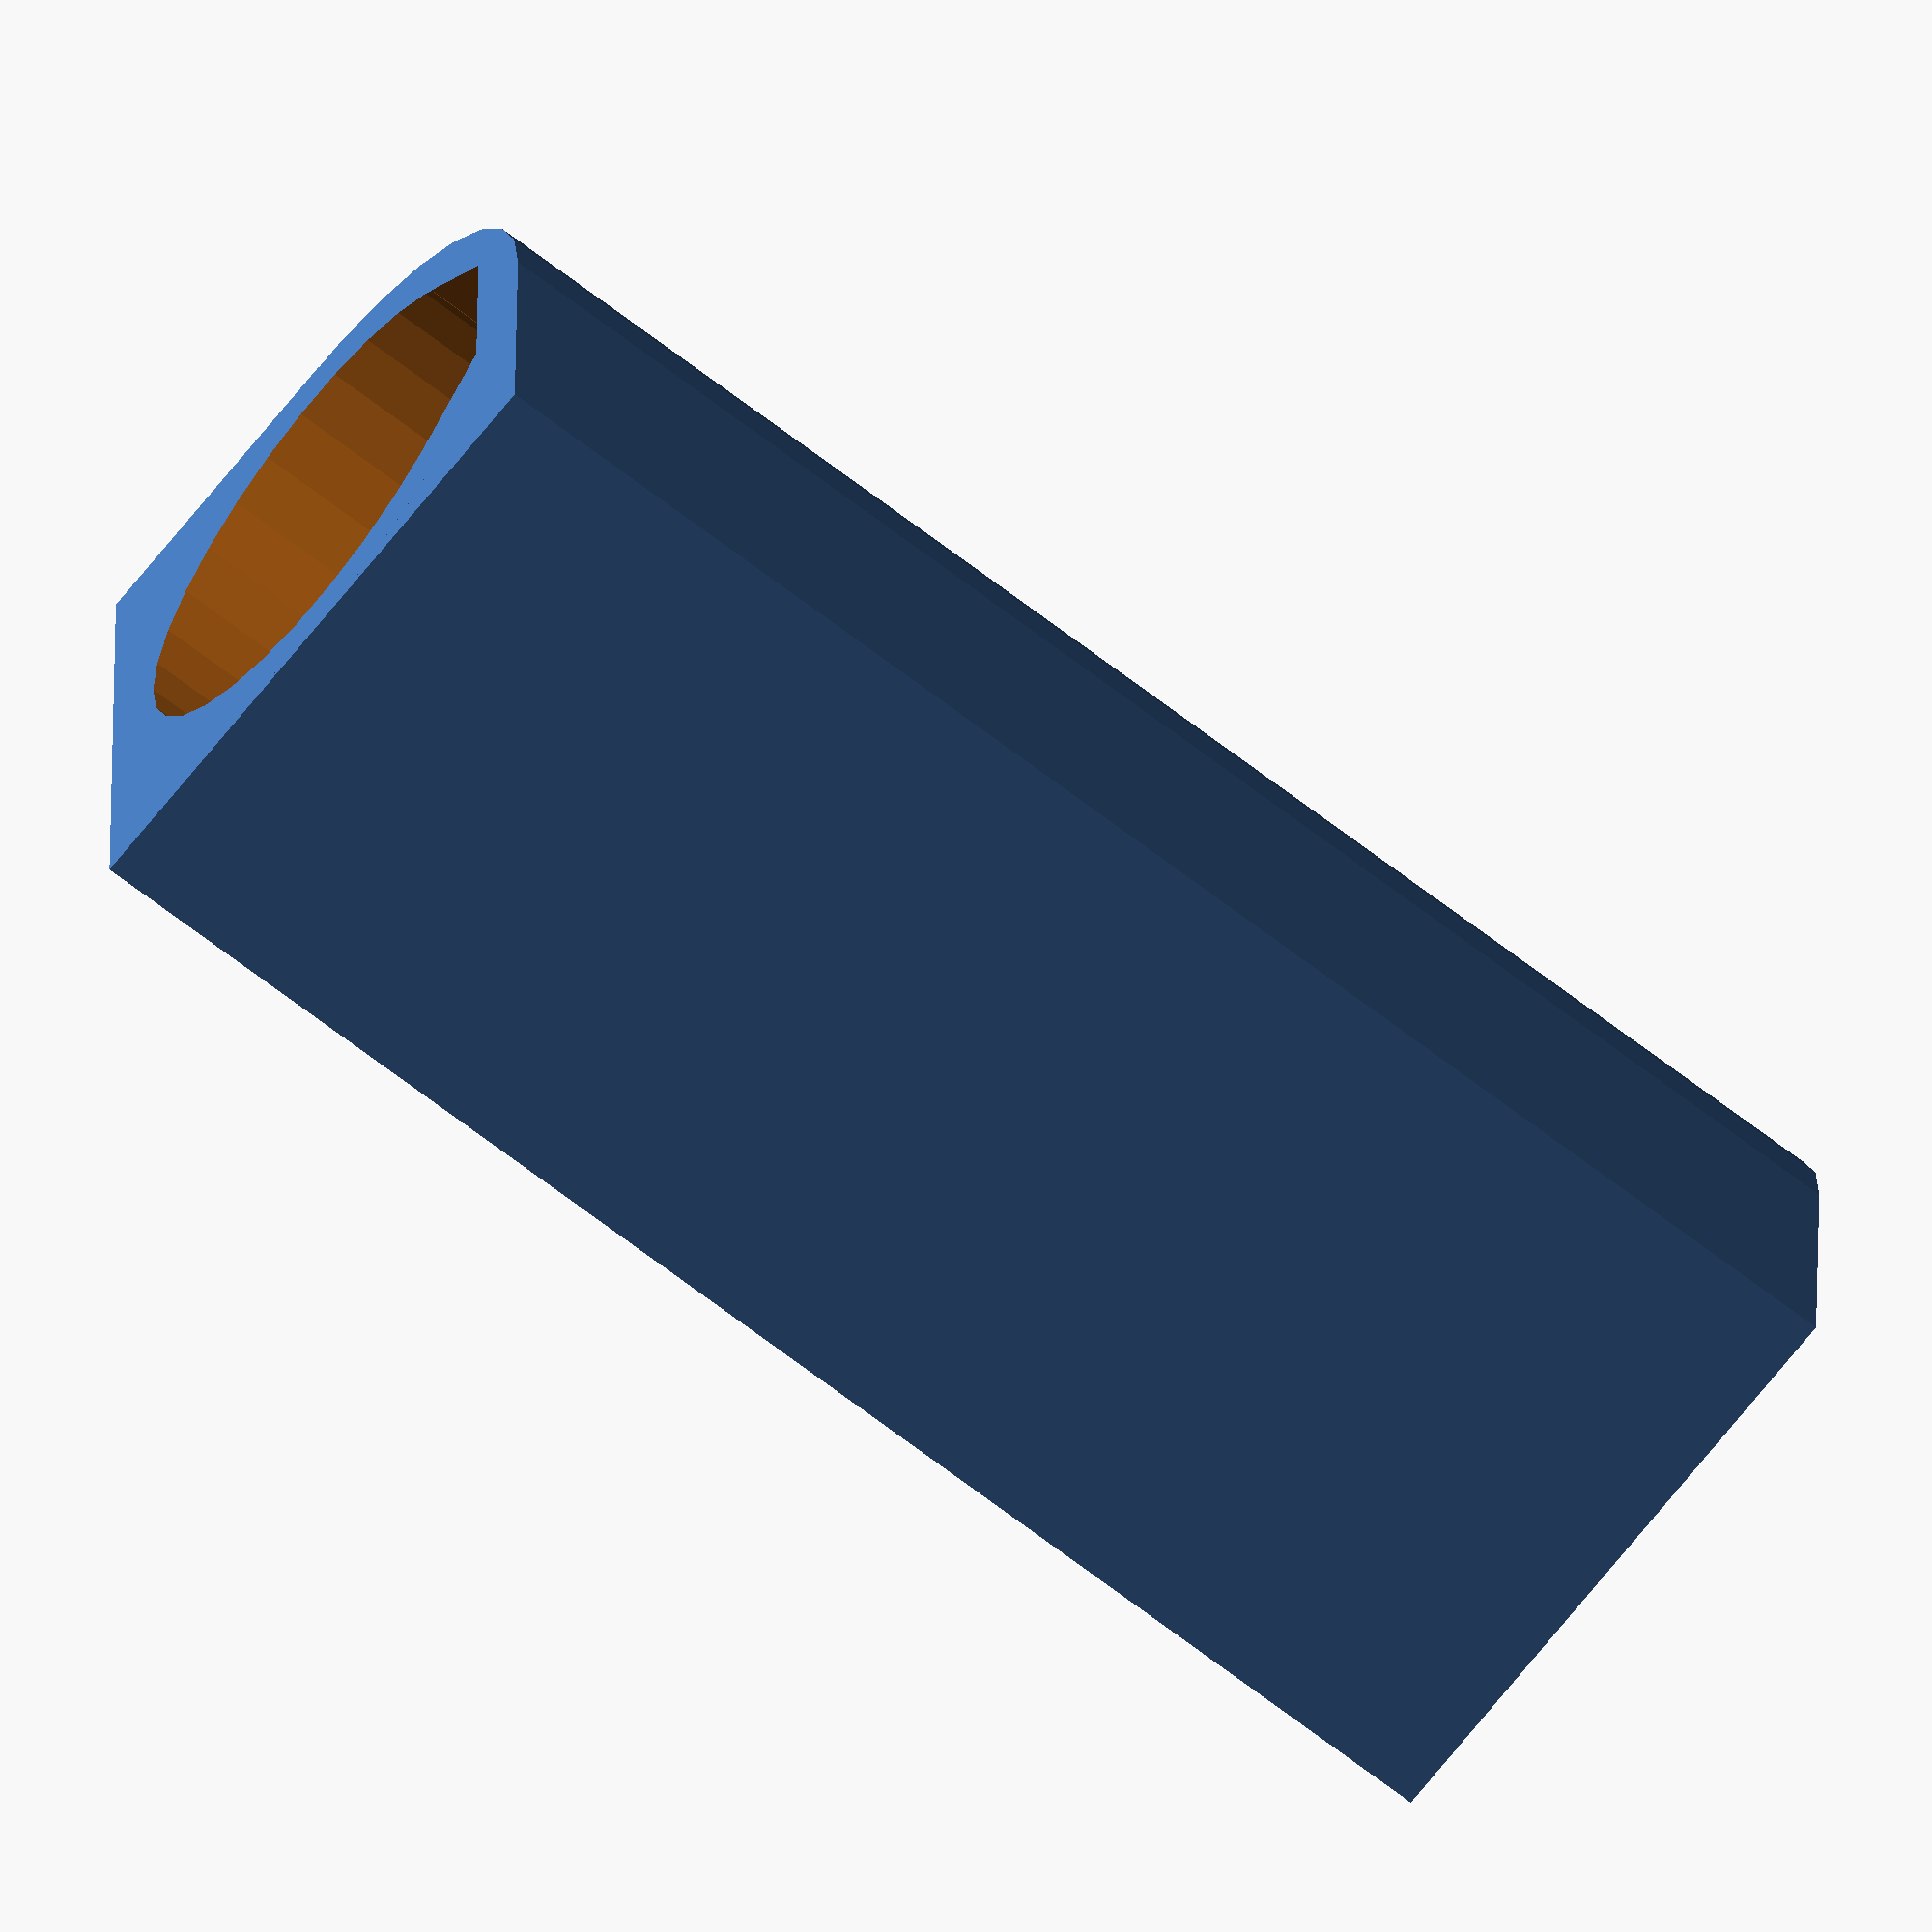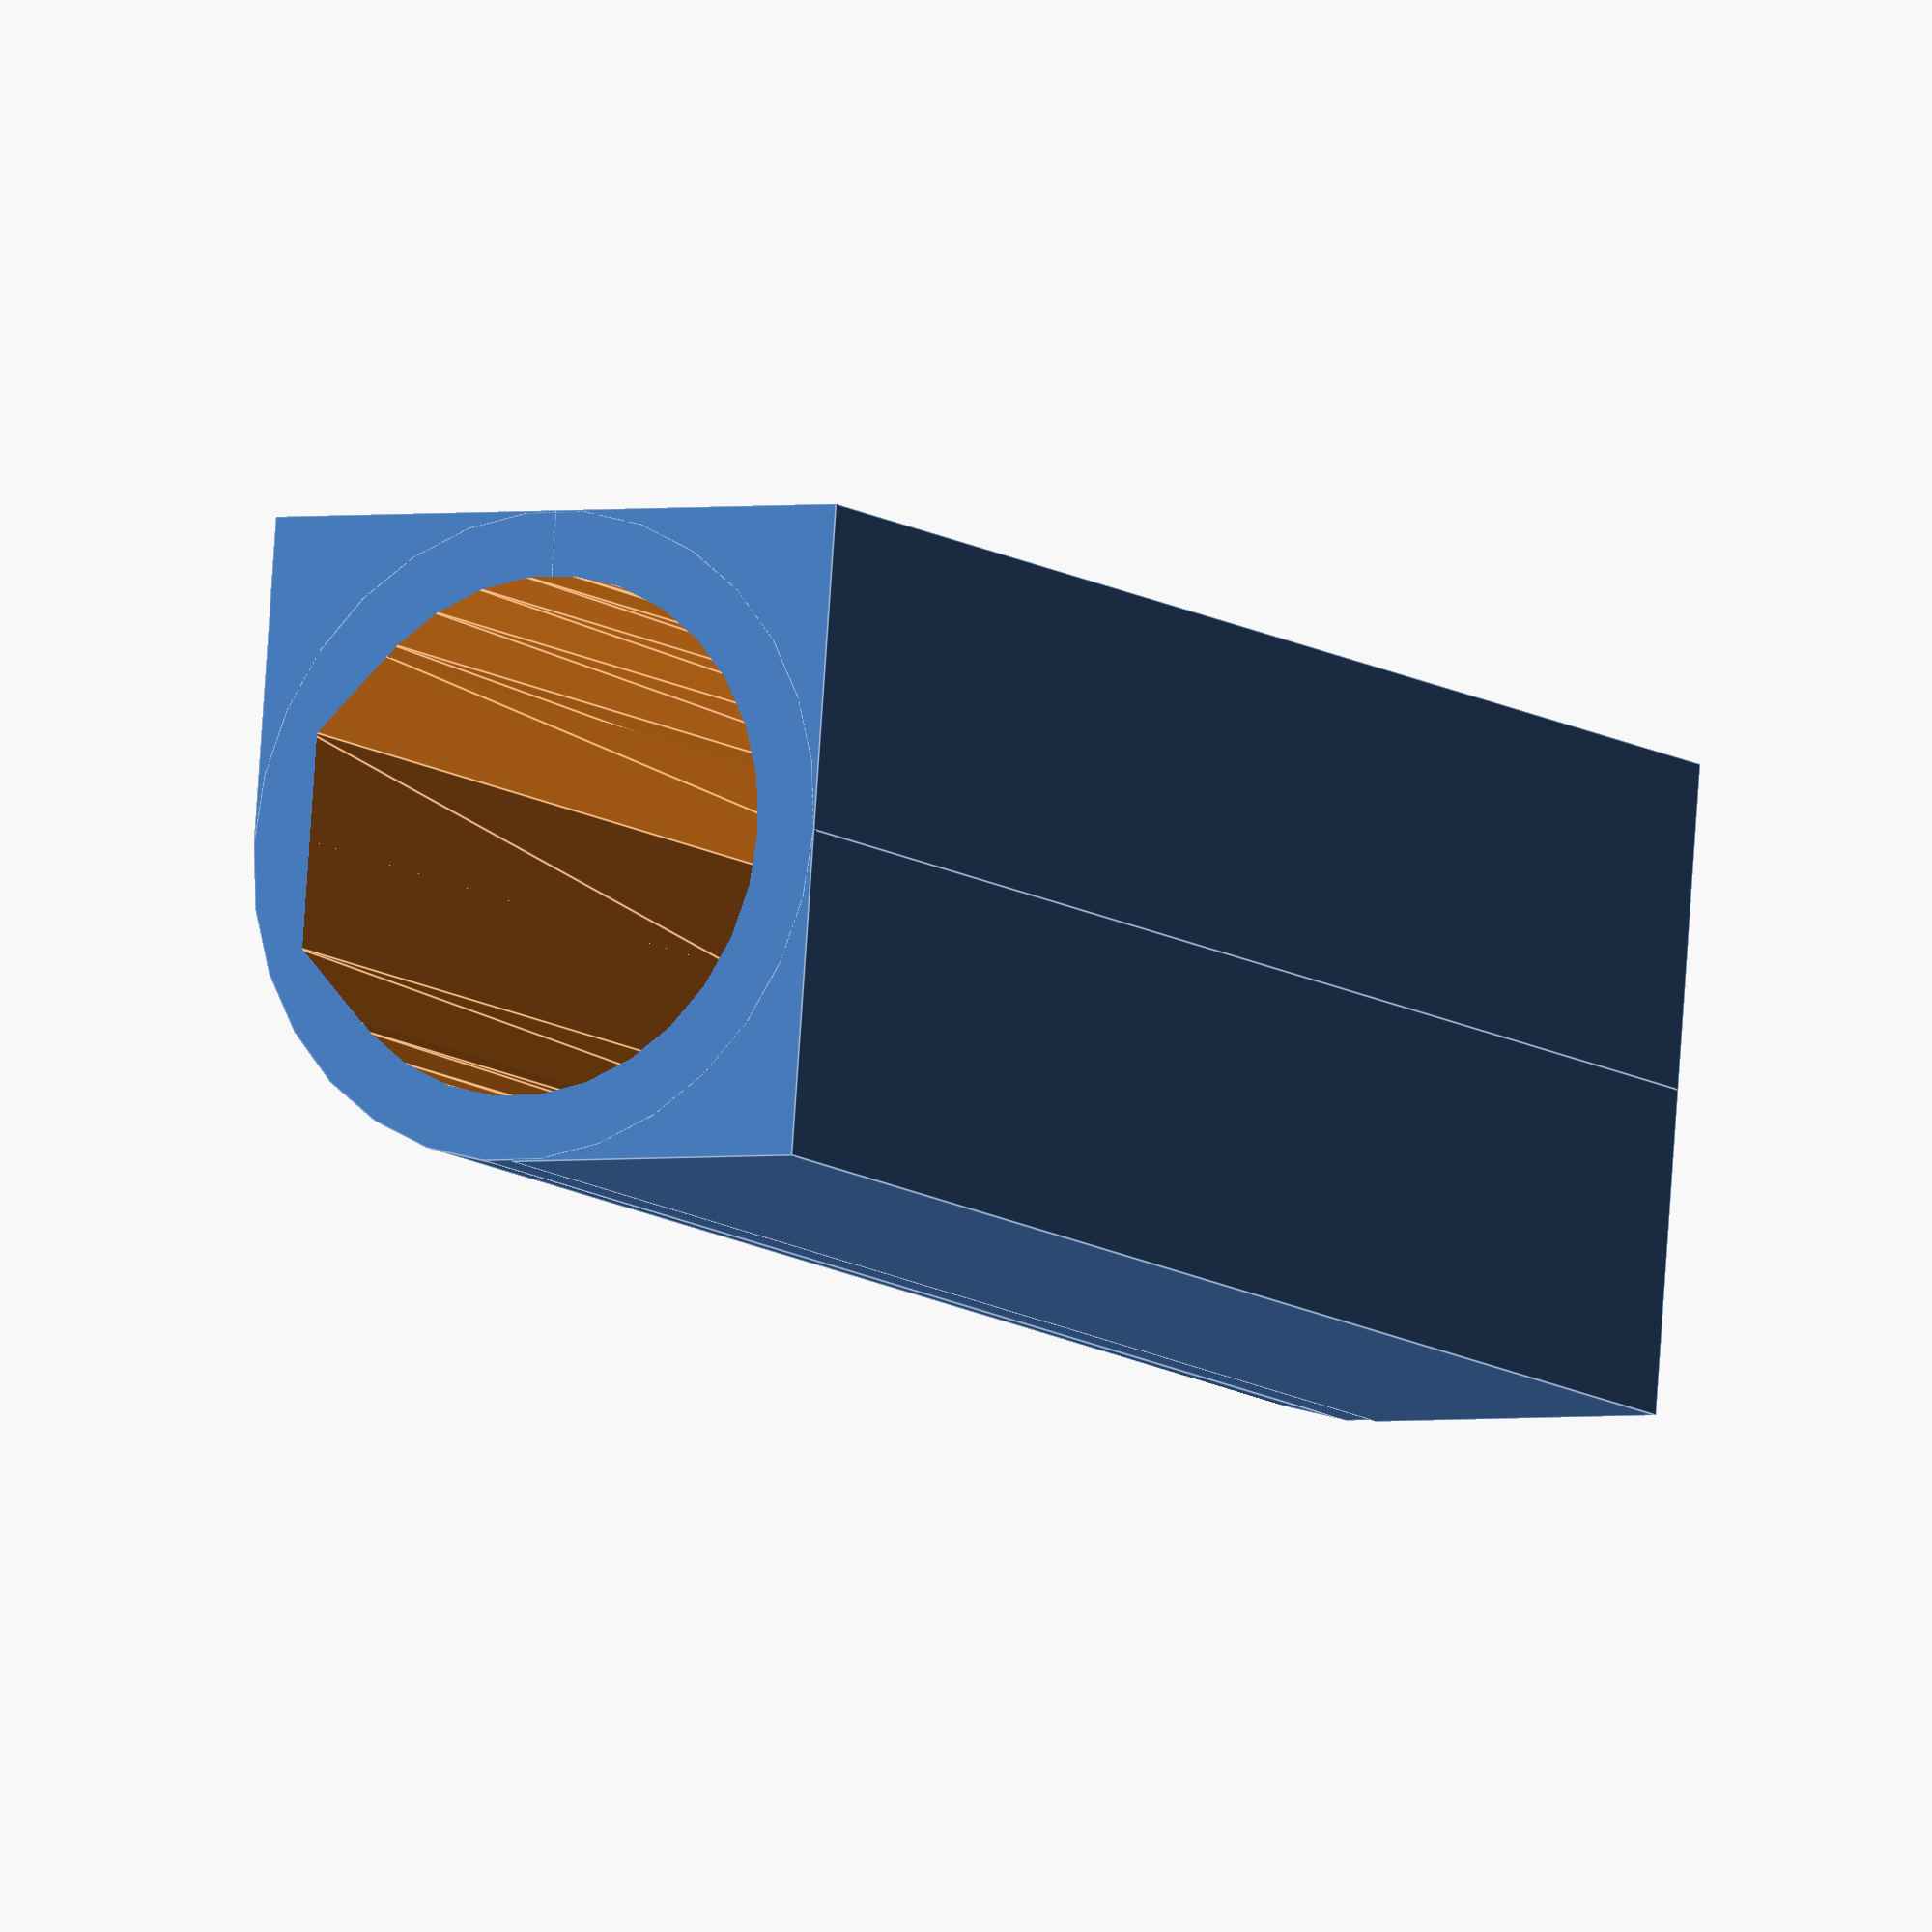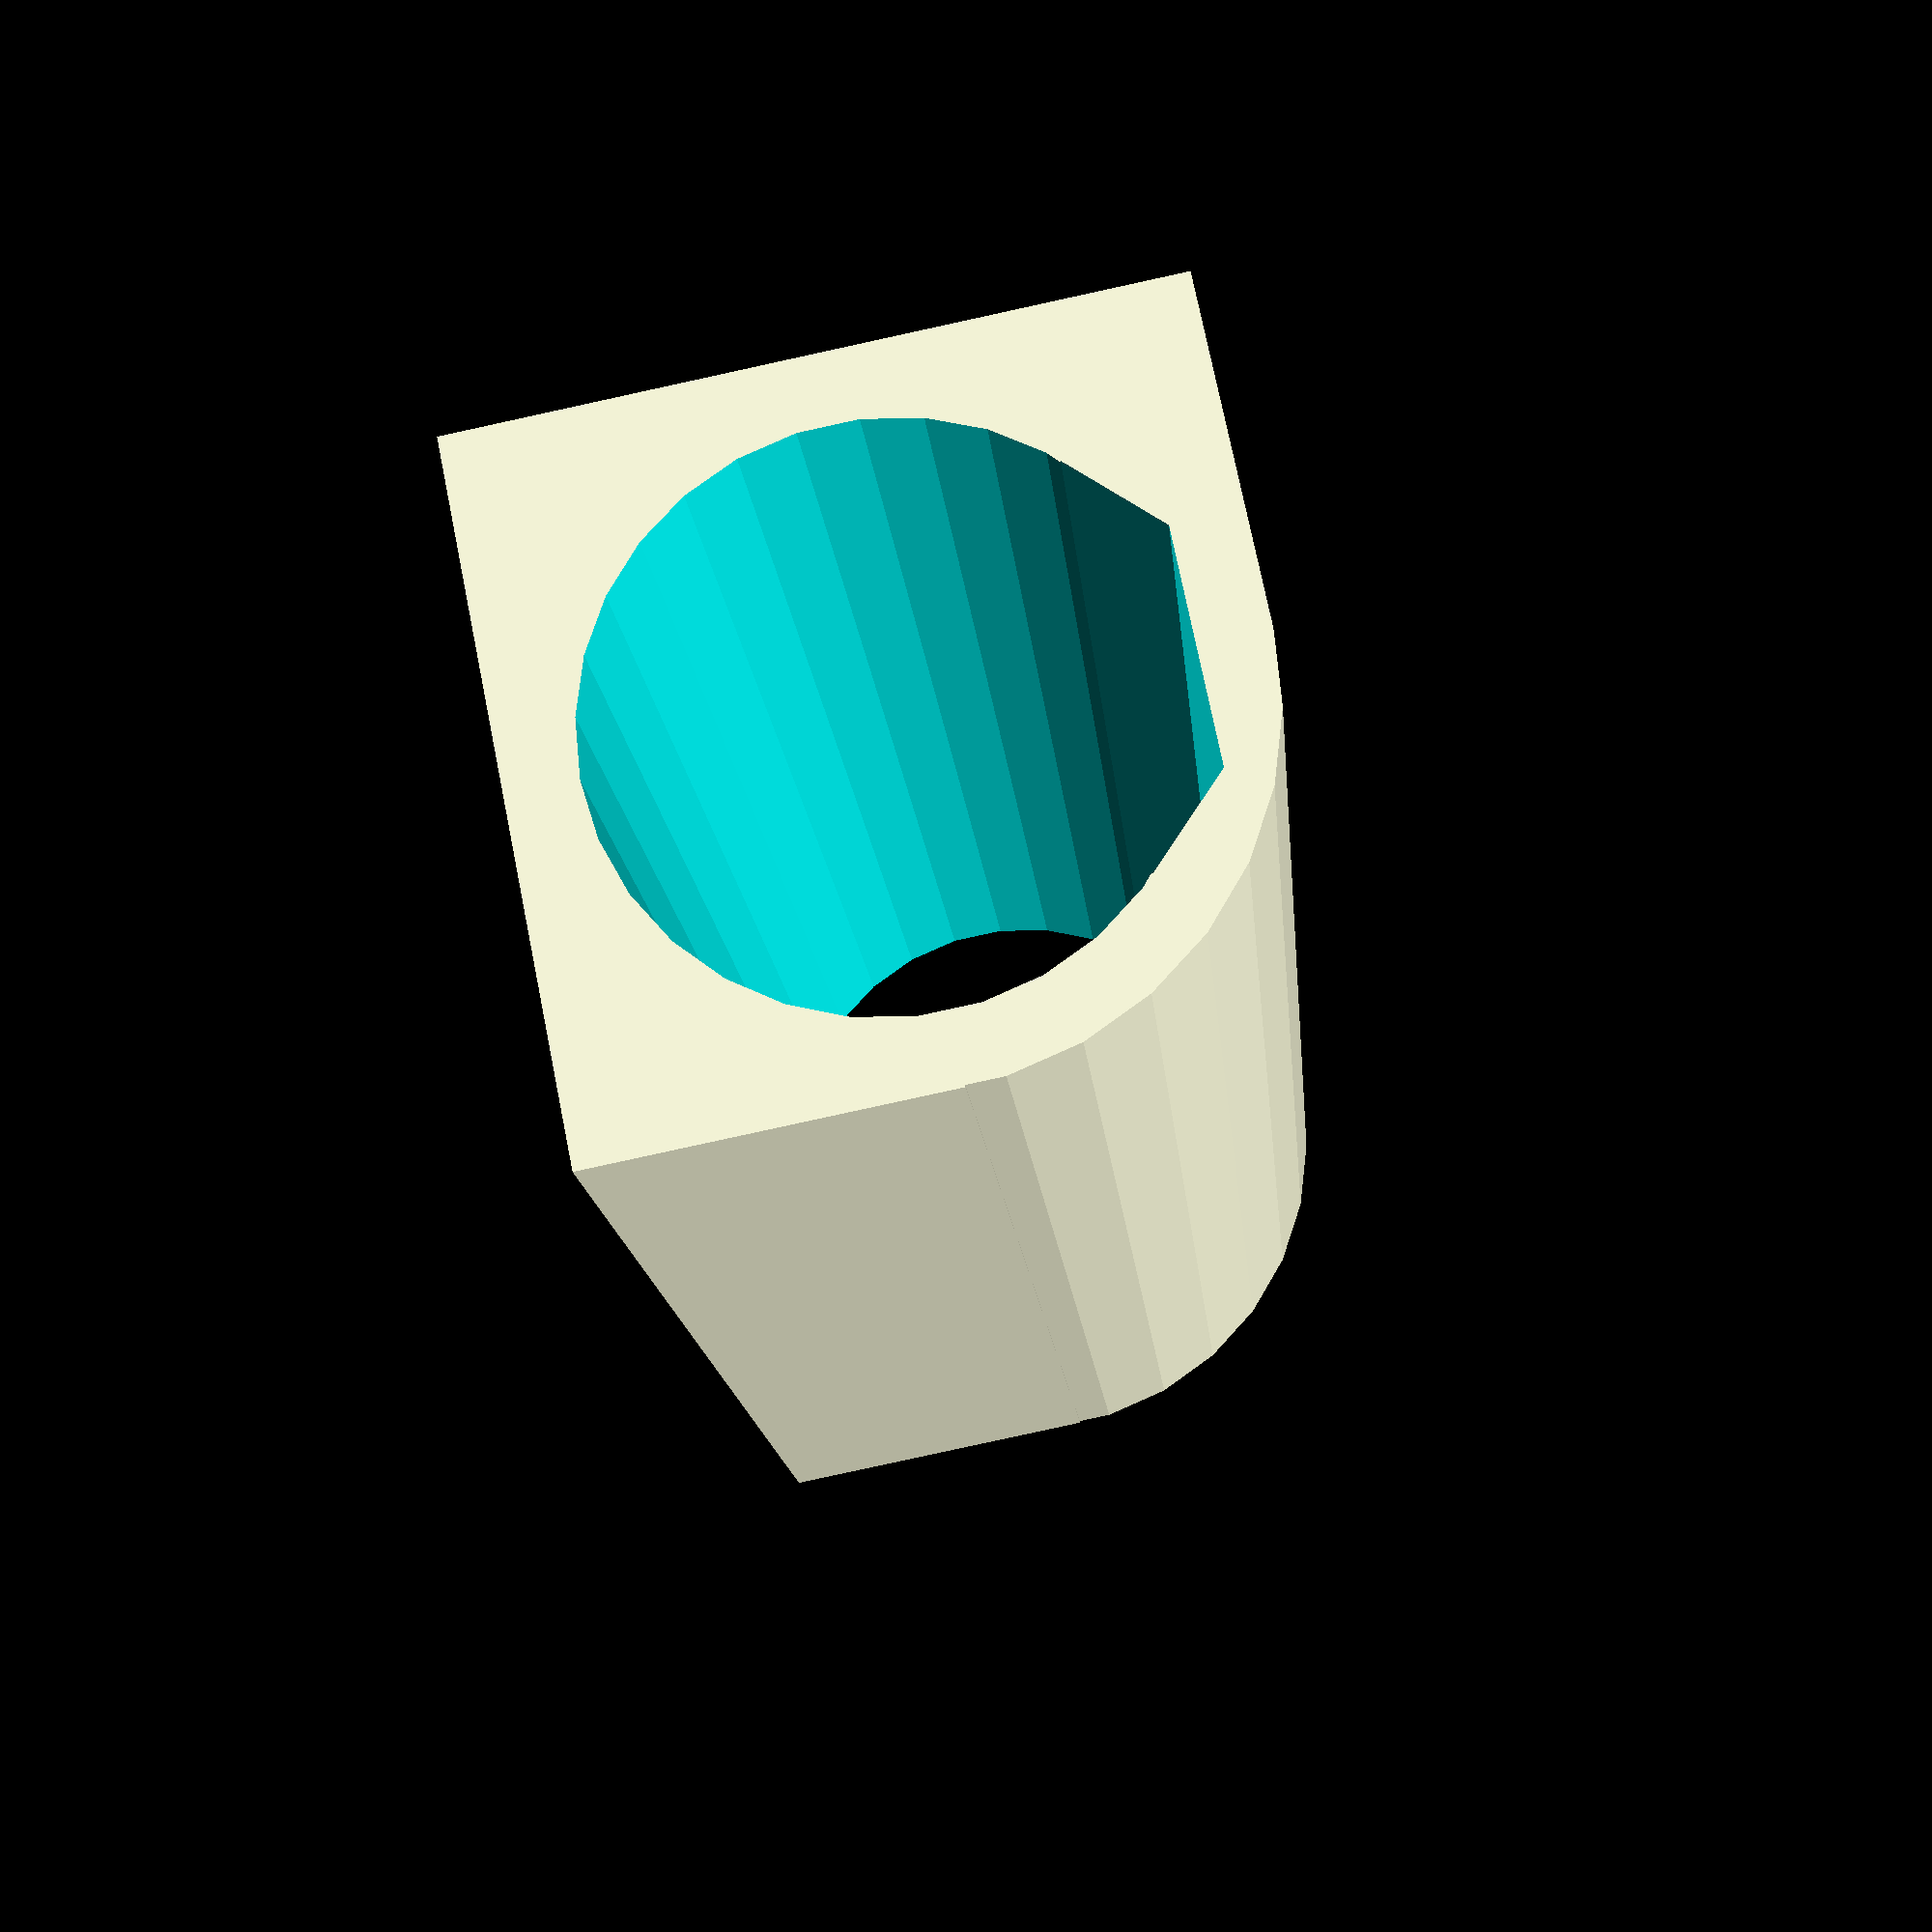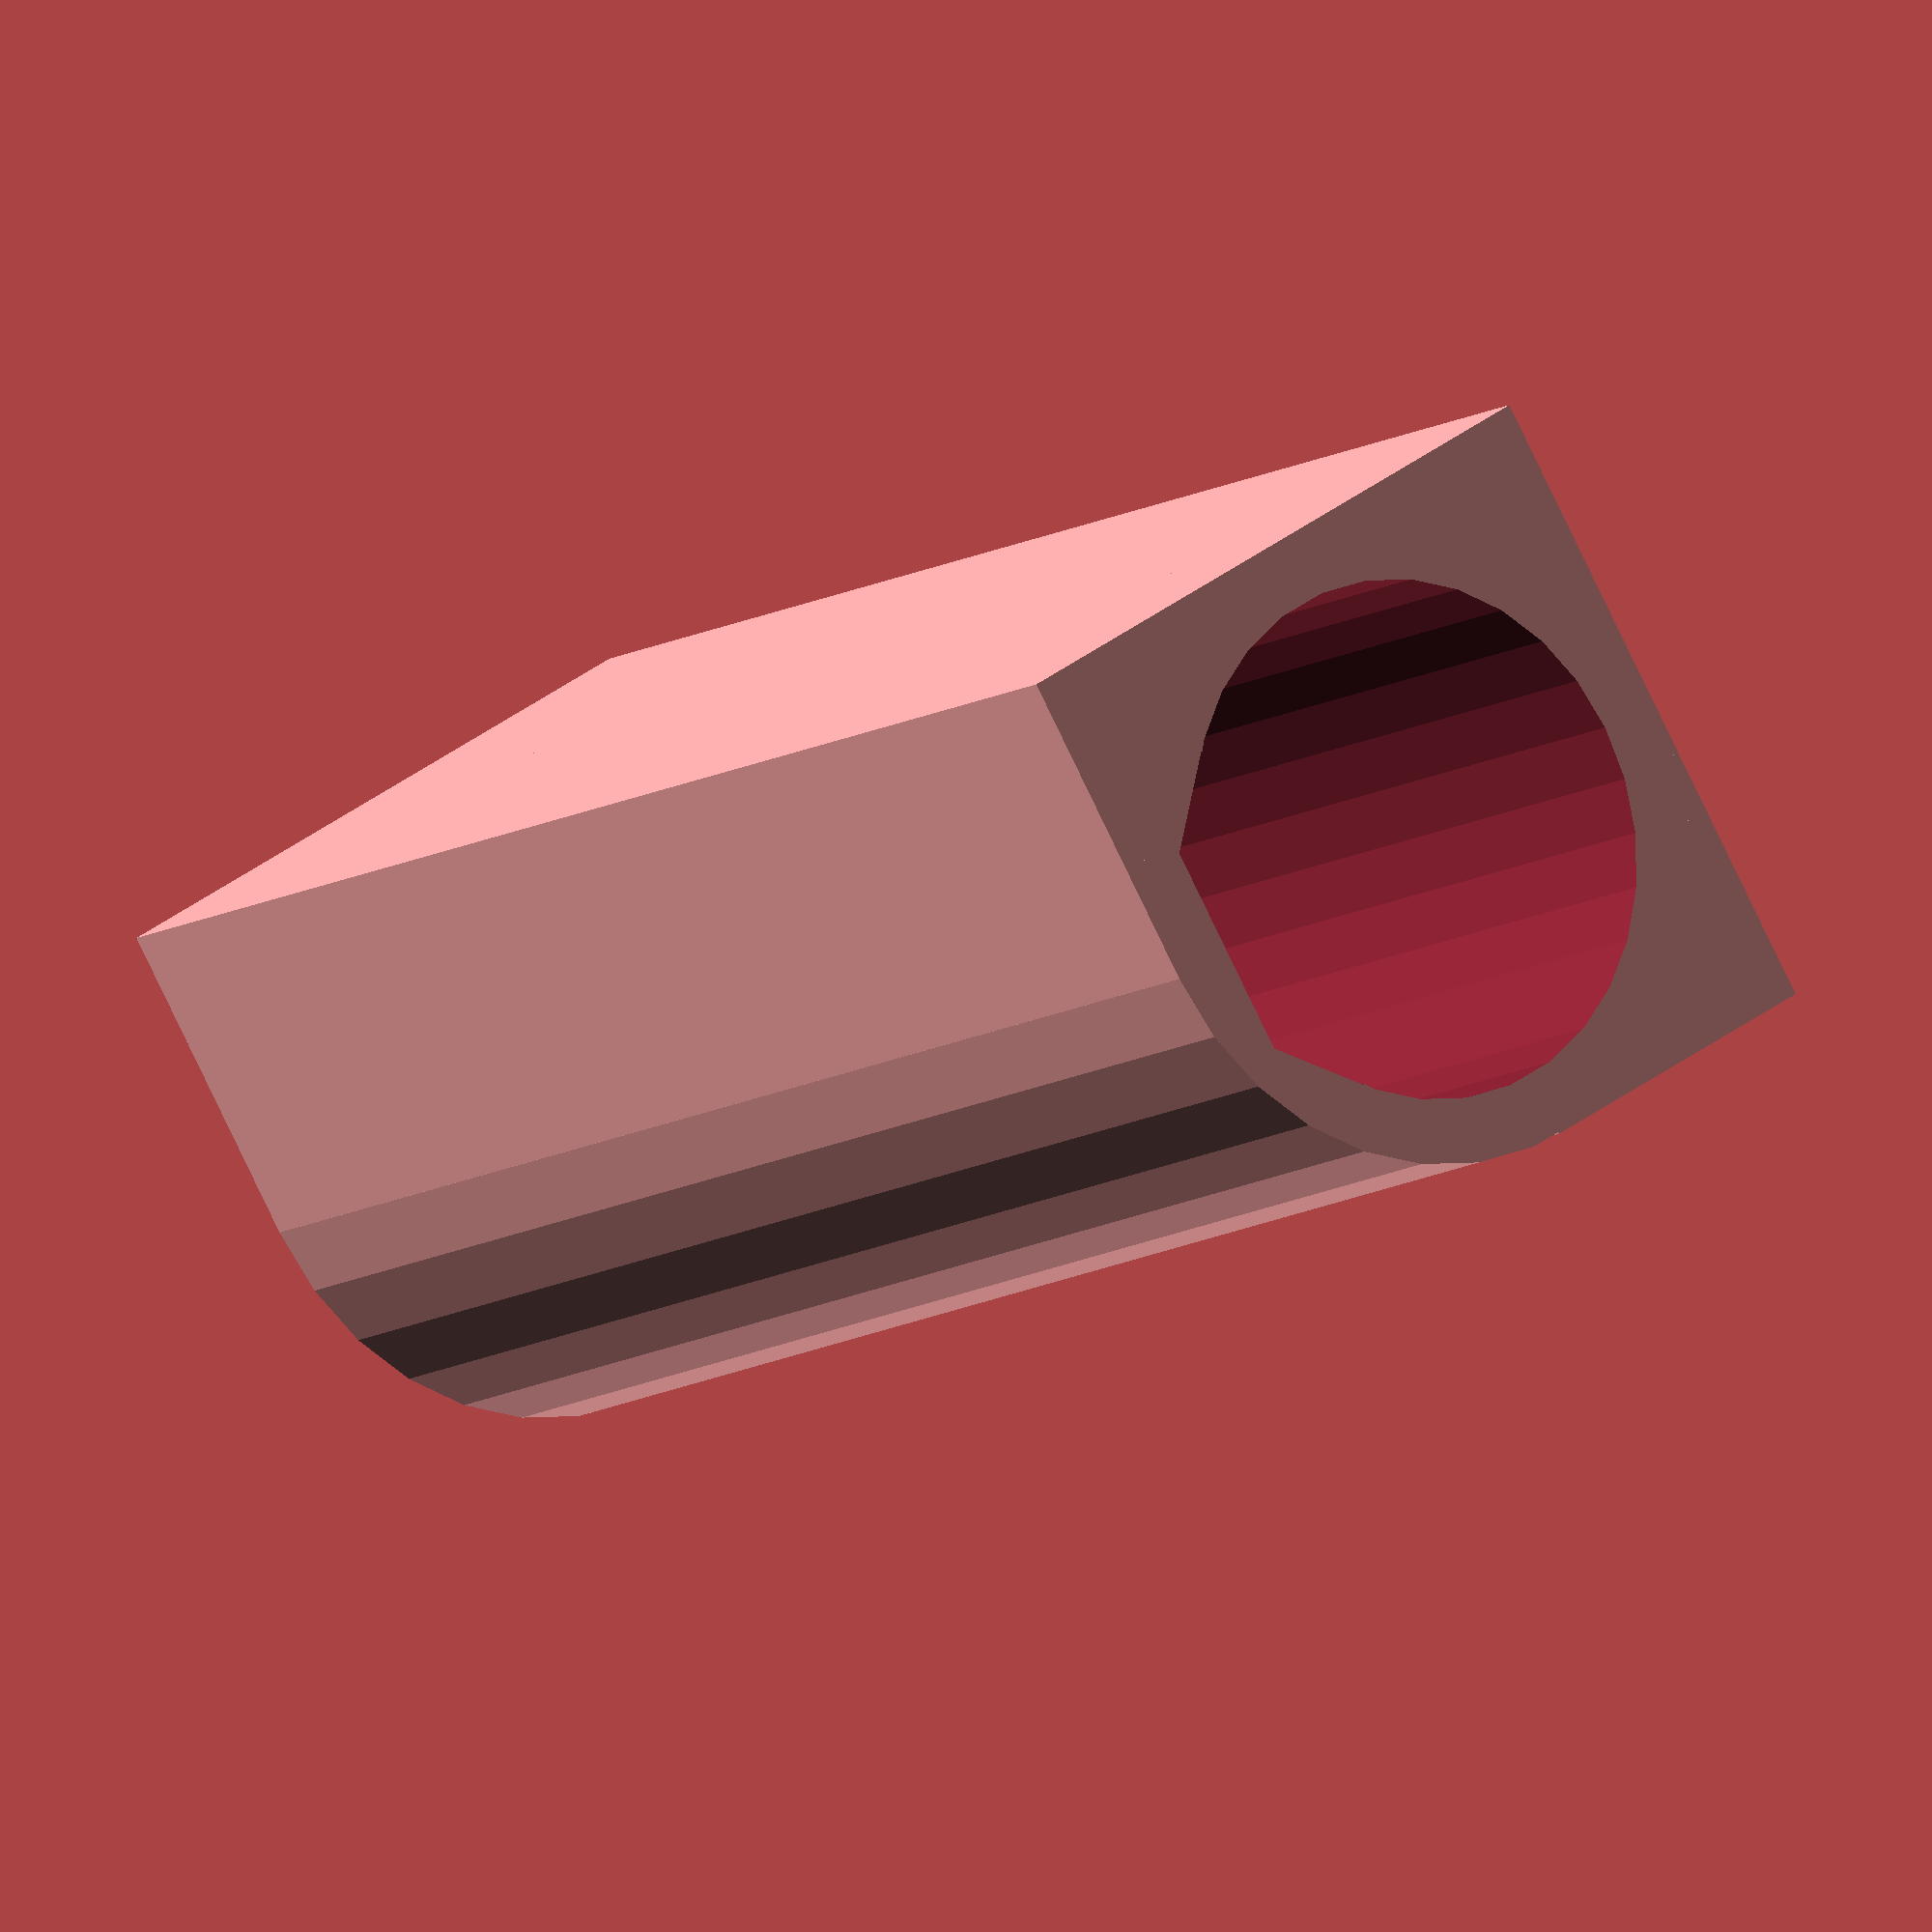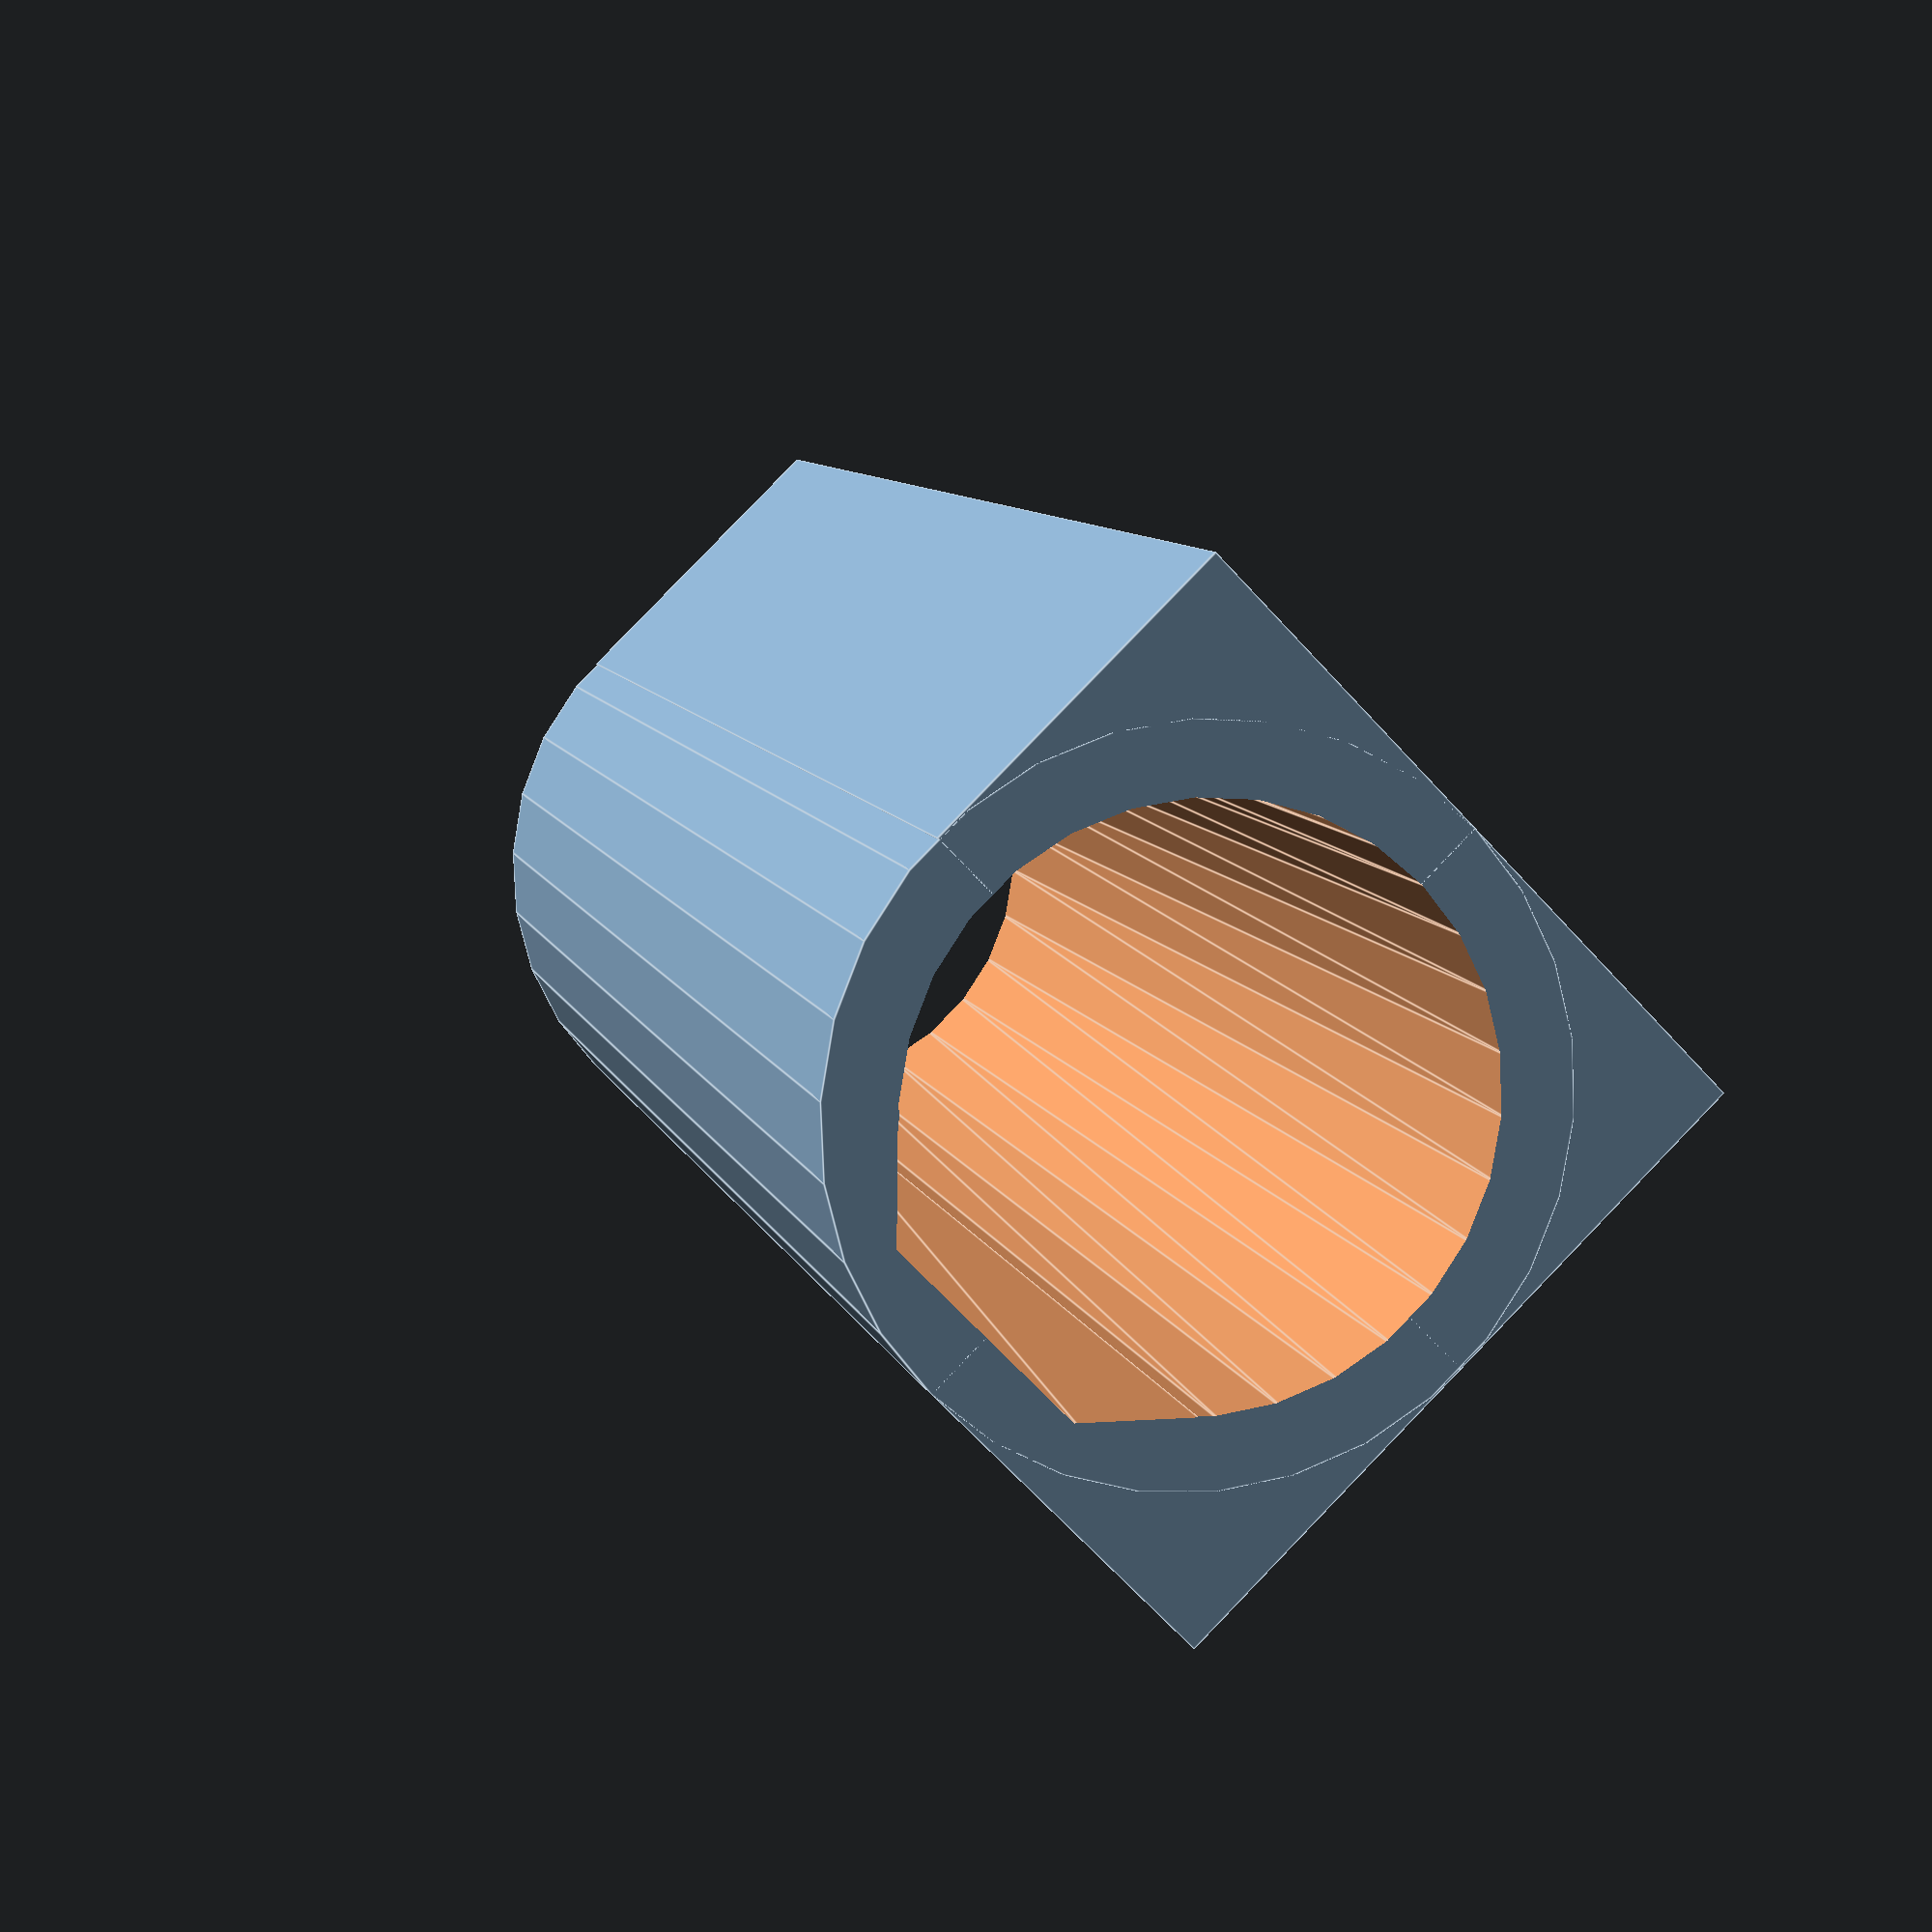
<openscad>
/*
 * Copy & paste this into your copy of the Libs.scad library (http://www.thingiverse.com/thing:6021)
 * 
 * Since the top is cut at radius height of the theoretical cylinder inside the teardrop, 
 * it might be a problem when the bridged part at top of the flat teardrop sags a bit during printing. 
 * This might happen when the bridge gets longer, i.e. on larger teardrops.
 * As a countermeasure itÕs possible to add a little bit height to the cut "for luck". 
 * To do so, set the value of the luck parameter to the additional height. 
 * However, the default value of this parameter is 0 and simply can be omitted in most cases.
 *
 * 2011 Eberhard Rensch, Pleasant Software
 * License, GPL v2 or later
 */
 
module flatteardrop(radius=5, length=10, angle=90, luck=0) {
	//$fn=resolution(radius); // This only works when inside Libs.scad
							// If you use this module separately, comment this line out
							// and/or set $fn to an absolute value (e.g. $fn = 36)
		
	sx1 = radius * sin(-45);
	sx2 = radius * -sin(-45);
	sy = radius * -cos(-45);
	ex = 0;
	ey = (sin(-135) + cos(-135)) * radius;
	
	dx= ex-sx1;
	dy = ey-sy;
	
	eys = -radius-luck;
	dys = eys-sy;
	ex1 = sy+dys*dx/dy;
	ex2 = -ex1;
		
	rotate([0, angle, 0]) union() {
		linear_extrude(height = length, center = true, convexity = radius, twist = 0)
			circle(r = radius, center = true);
		linear_extrude(height = length, center = true, convexity = radius, twist = 0)
			polygon(points = [
				[sy, sx1],
				[sy, sx2],
				[eys, ex2],
				[eys, ex1]], 
				paths = [[0, 1, 2, 3]]);
	}
}

$fa = 12;
$fs = 0.5;

w = 60; // Smooth rod distance (center to center)

module screws() {
  for (x = [-w/2, w/2]) {
    translate([x, 0, 0]) {
      // Push-through M3 screw hole.
      translate([0, -6, 0]) rotate([0, 90, 0])
	cylinder(r=1.65, h=20, center=true);
      // M3 nut holder.
      translate([-x/5, -6, 0])
	rotate([30, 0, 0]) rotate([0, 90, 0])
	cylinder(r=3.3, h=2.3, center=true, $fn=6);
    }
  }
}

module bracket(h) {
  difference() {
    union() {
      translate([0, -1, 0]) cube([w+12, 22, h], center=true);
      // Sandwich mount.
      translate([-w/2, 10, 0]) cylinder(r=6, h=h, center=true);
      translate([w/2, 10, 0]) cylinder(r=6, h=h, center=true);
    }
    // Sandwich mount.
    translate([-w/2, 12, 0]) cylinder(r=1.9, h=h+1, center=true);
    translate([w/2, 12, 0]) cylinder(r=1.9, h=h+1, center=true);
    // Smooth rod mounting slots.
    for (x = [-w/2, w/2]) {
      translate([x, 0, 0]) {
	cylinder(r=4.2, h=h+1, center=true);
	translate([0, -10, 0]) cube([2, 20, h+1], center=true);
      }
    }
    // Belt path.
    translate([0, -5, 0]) cube([w-20, 20, h+1], center=true);
    translate([0, -9, 0]) cube([w-12, 20, h+1], center=true);
    translate([-w/2+10, 1, 0]) cylinder(r=4, h=h+1, center=true);
    translate([w/2-10, 1, 0]) cylinder(r=4, h=h+1, center=true);
  }
}

module rodholder(l,s) {
	difference() {
		union() {
			translate([-l/2,0,0]) cube([l,s,s], center=false);
			translate([-l/2,0,-s]) cube([l,s,s], center=false);
			translate([-l/2,-s,-s]) cube([l,s,s], center=false);
			rotate([0,90,0]) cylinder(r = s,h=l, center=true);
		}
		flatteardrop(radius=9.6/2, length=l+1, angle=90, luck=0);
	}
}

//translate([0, 0, 10]) bracket(20);

rodholder(l=30,s=6);
</openscad>
<views>
elev=245.9 azim=0.7 roll=217.9 proj=o view=solid
elev=182.1 azim=172.7 roll=58.1 proj=o view=edges
elev=263.5 azim=111.9 roll=257.7 proj=p view=solid
elev=142.6 azim=141.5 roll=134.2 proj=o view=solid
elev=275.3 azim=109.7 roll=44.0 proj=p view=edges
</views>
